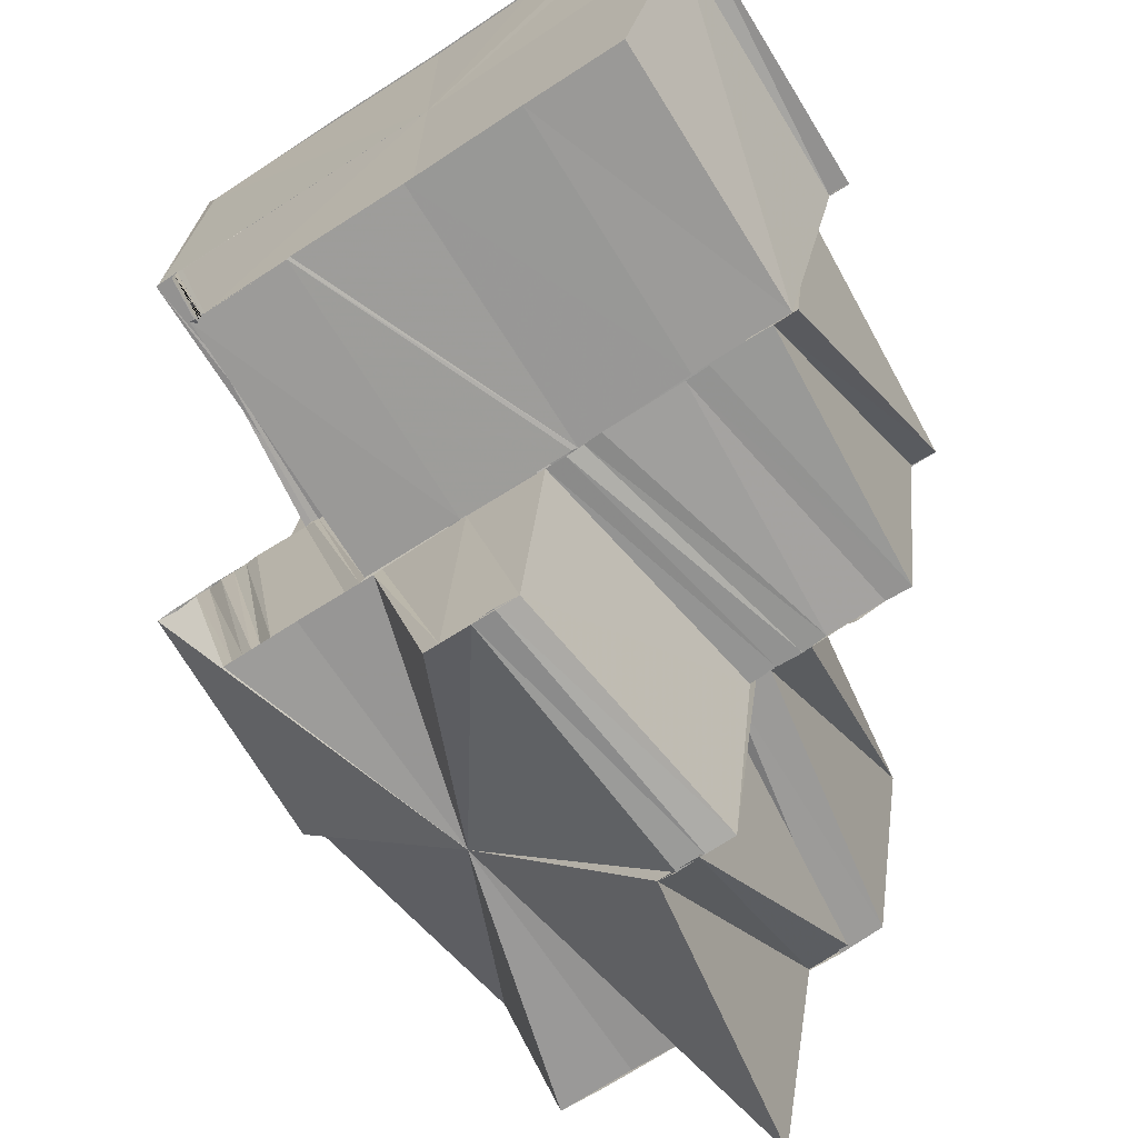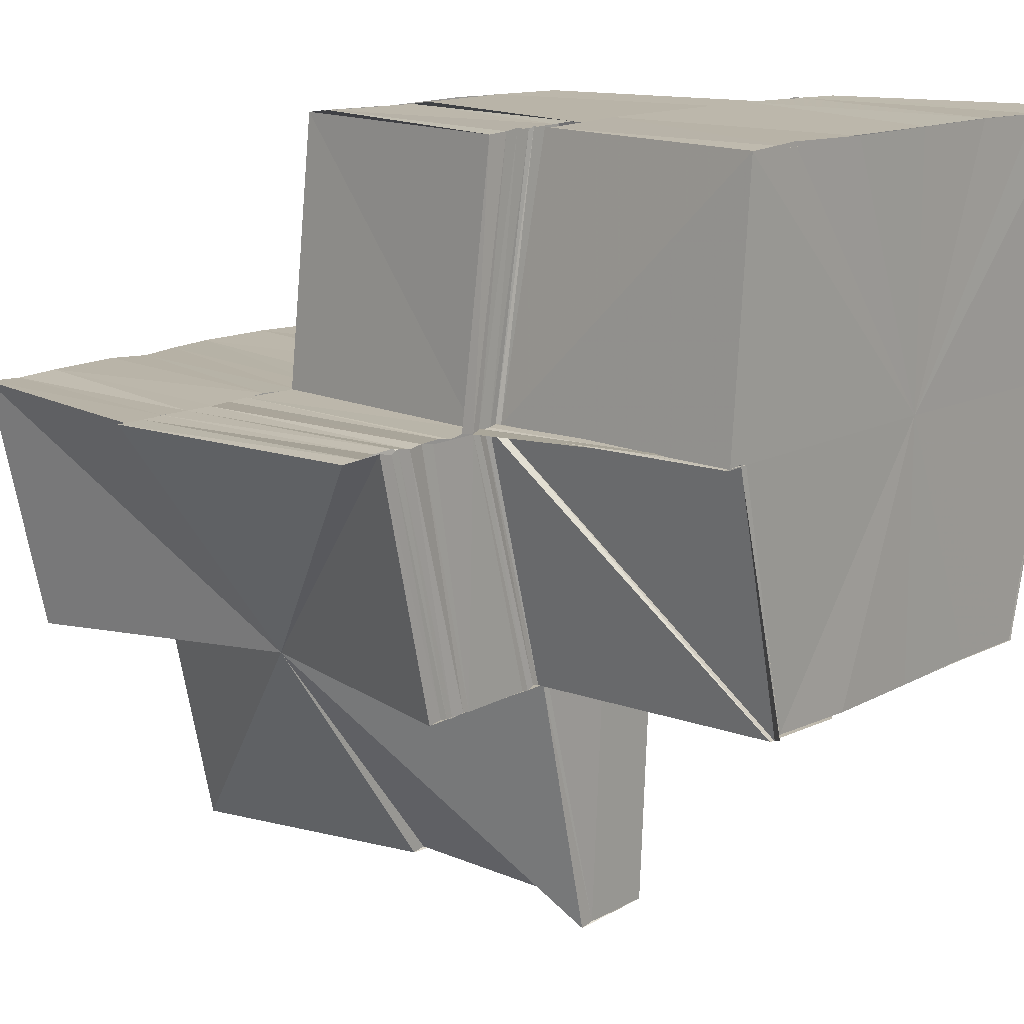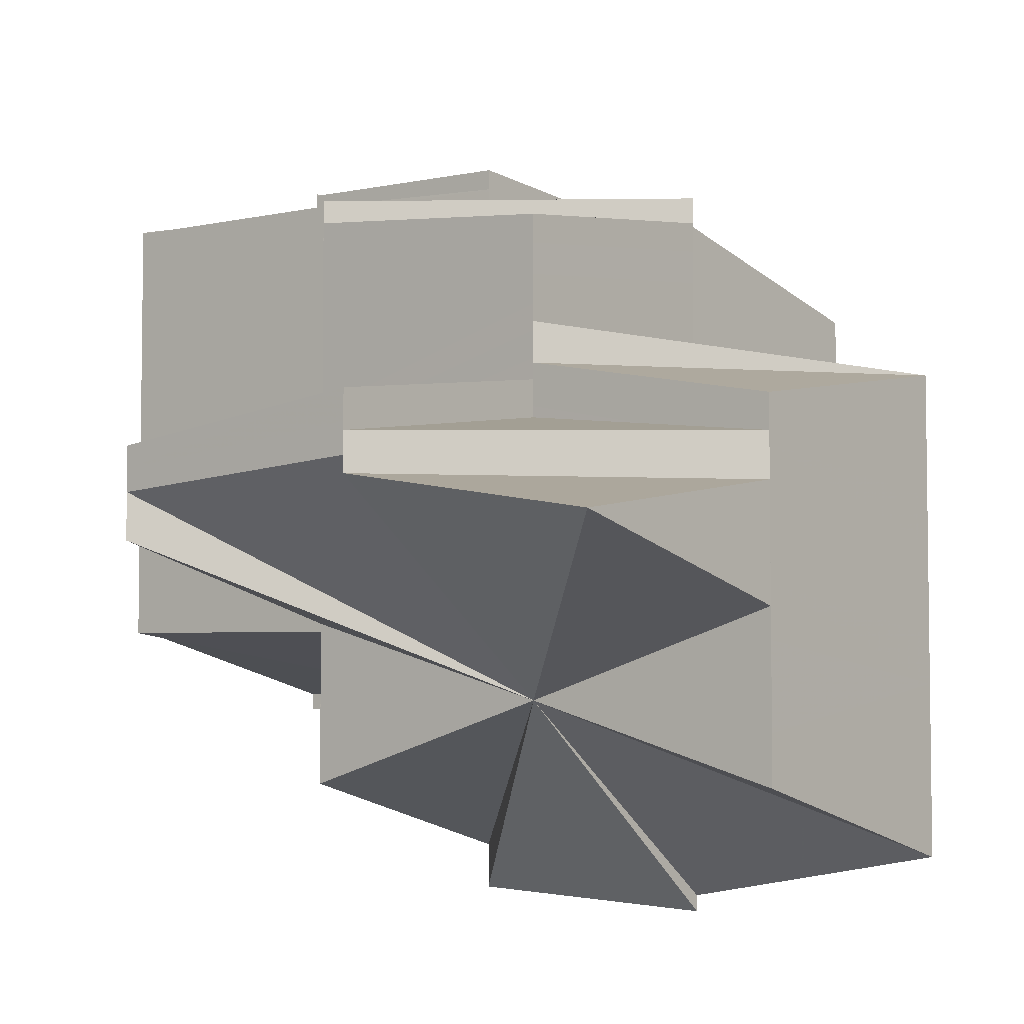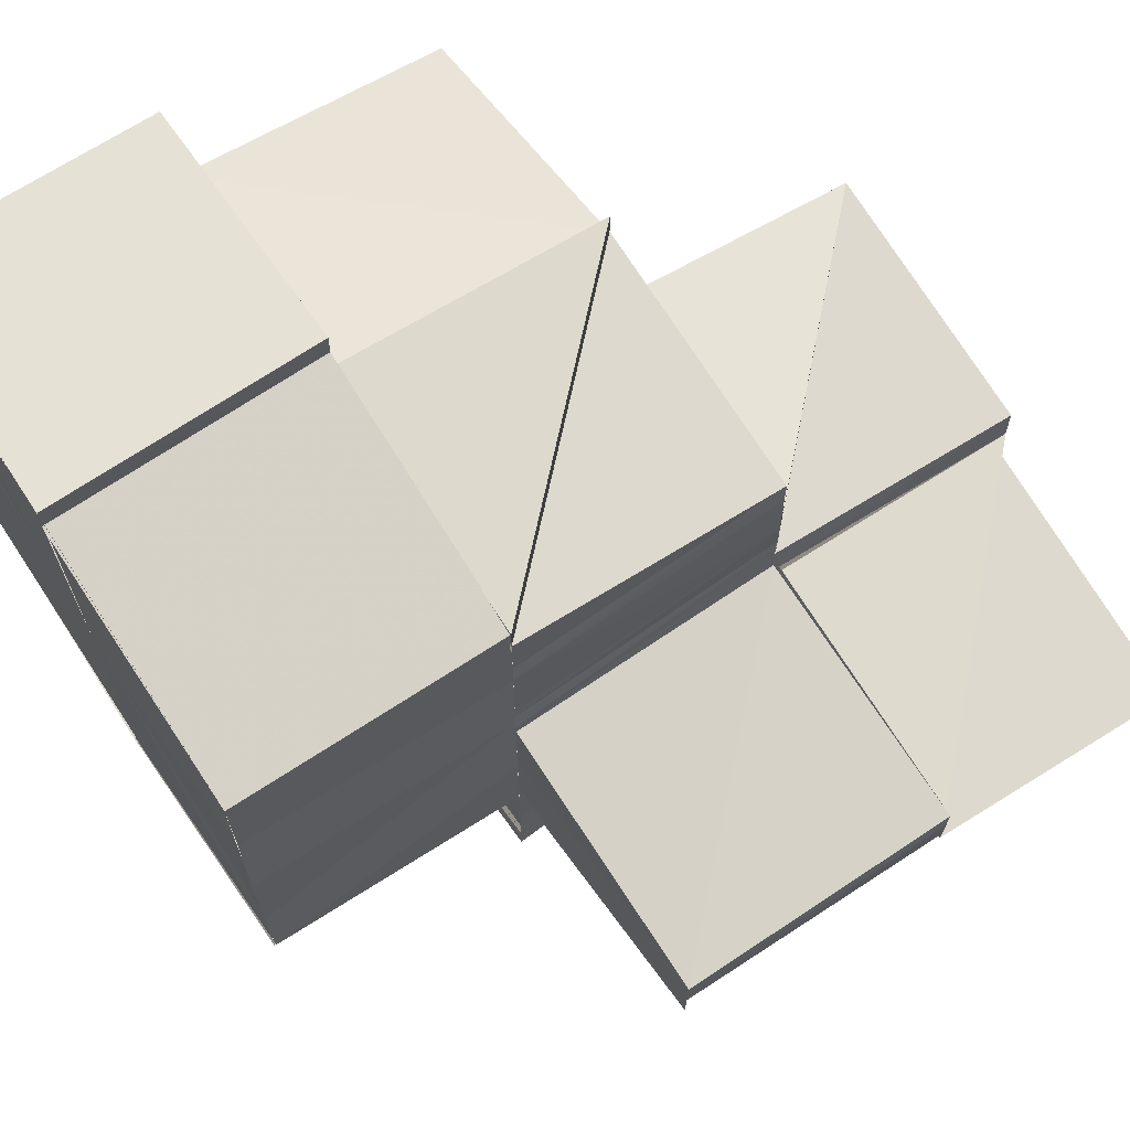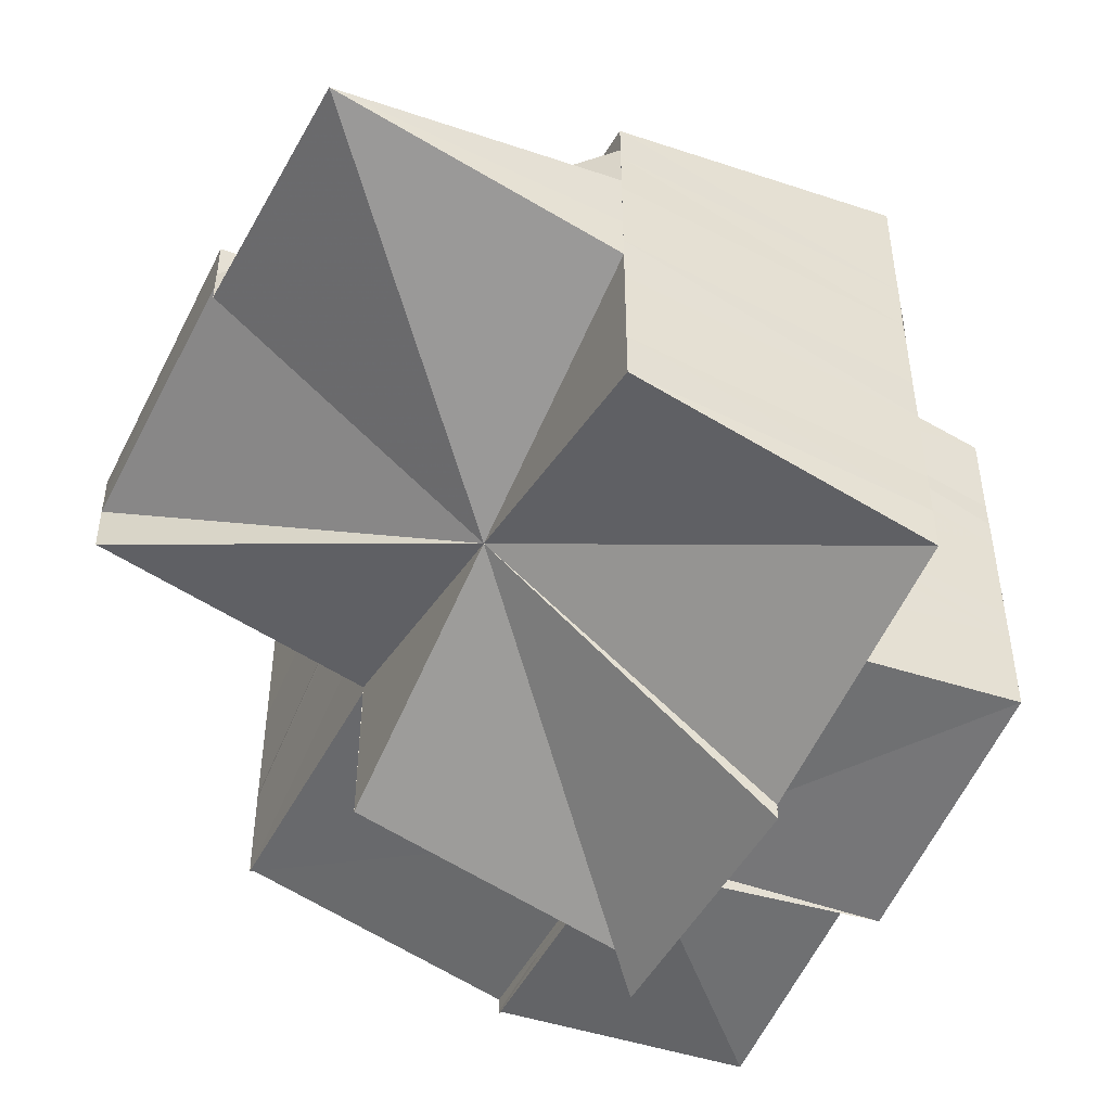
<metadata>
{"format":"obj","ext":"obj","renderer":"f3d","projection":"perspective","resolution":1024,"background":"white","views":[{"elev":-69.0,"azim":-56.7,"up":"+Y"},{"elev":13.5,"azim":-140.2,"up":"+Y"},{"elev":-5.1,"azim":39.1,"up":"+Z"},{"elev":68.6,"azim":-33.6,"up":"+Z"},{"elev":-49.7,"azim":64.1,"up":"+Z"}]}
</metadata>
<code>
o 7528
v 2231 1867 8.818
v 2231 1867 8.818
v 2231 1867 8.815
v 2231 1867 8.815
v 2231 1867 8.811
v 2231 1867 8.81
v 2231 1867 8.806
v 2231 1867 8.806
v 2231 1867 8.821
v 2231 1867 8.818
v 2231 1867 8.821
v 2231 1867 8.806
v 2231 1867 8.803
v 2231 1867 8.803
v 2231 1867 8.803
v 2231 1867 8.8
v 2231 1867 8.8
v 2231 1867 8.8
v 2231 1867 8.802
v 2231 1867 8.8
v 2231 1867 8.8
v 2231 1867 8.799
v 2231 1867 8.802
v 2231 1867 8.8
v 2231 1867 8.8
v 2231 1867 8.799
v 2231 1867 8.8
v 2231 1867 8.799
v 2231 1867 8.802
v 2231 1867 8.8
v 2231 1867 8.802
v 2231 1867 8.802
v 2231 1867 8.8
v 2231 1867 8.799
v 2231 1867 8.799
v 2231 1867 8.799
v 2231 1867 8.801
v 2231 1867 8.799
v 2231 1867 8.8
v 2231 1867 8.799
v 2231 1867 8.8
v 2231 1867 8.798
v 2231 1867 8.8
v 2231 1867 8.803
v 2231 1867 8.802
v 2231 1867 8.8
v 2231 1867 8.8
v 2231 1867 8.801
v 2231 1867 8.806
v 2231 1867 8.803
v 2231 1867 8.8
v 2231 1867 8.807
v 2231 1867 8.804
v 2231 1867 8.808
v 2231 1867 8.805
v 2231 1867 8.809
v 2231 1867 8.812
v 2231 1867 8.813
v 2231 1867 8.815
v 2231 1867 8.812
v 2231 1867 8.818
v 2231 1867 8.816
v 2231 1867 8.815
v 2231 1867 8.817
v 2231 1867 8.814
v 2231 1867 8.811
v 2231 1867 8.818
v 2231 1867 8.815
v 2231 1867 8.812
v 2231 1867 8.813
v 2231 1867 8.809
v 2231 1867 8.811
v 2231 1867 8.808
v 2231 1867 8.804
v 2231 1867 8.807
v 2231 1867 8.807
v 2231 1867 8.803
v 2231 1867 8.801
v 2231 1867 8.805
v 2231 1867 8.802
v 2231 1867 8.808
v 2231 1867 8.81
v 2231 1867 8.803
v 2231 1867 8.807
v 2231 1867 8.803
v 2231 1867 8.8
v 2231 1867 8.802
v 2231 1867 8.799
v 2231 1867 8.811
v 2231 1867 8.808
v 2231 1867 8.813
v 2231 1867 8.802
v 2231 1867 8.8
v 2231 1867 8.797
v 2231 1867 8.797
v 2231 1867 8.796
v 2231 1867 8.795
v 2231 1867 8.795
v 2231 1867 8.794
v 2231 1867 8.794
v 2231 1867 8.795
v 2231 1867 8.794
v 2231 1867 8.792
v 2231 1867 8.792
v 2231 1867 8.799
v 2231 1867 8.807
v 2231 1867 8.807
v 2231 1867 8.807
v 2231 1867 8.808
v 2231 1867 8.808
v 2231 1867 8.809
v 2231 1867 8.802
v 2231 1867 8.805
v 2231 1867 8.792
v 2231 1867 8.794
v 2231 1867 8.805
v 2231 1867 8.805
v 2231 1867 8.792
v 2231 1867 8.799
v 2231 1867 8.807
v 2231 1867 8.805
v 2231 1867 8.805
v 2231 1867 8.807
v 2231 1867 8.807
v 2231 1867 8.808
v 2231 1867 8.809
v 2231 1867 8.808
v 2231 1867 8.809
v 2231 1867 8.809
v 2231 1867 8.811
v 2231 1867 8.809
v 2231 1867 8.808
v 2231 1867 8.794
v 2231 1867 8.796
v 2231 1867 8.794
v 2231 1867 8.797
v 2231 1867 8.794
v 2231 1867 8.797
v 2231 1867 8.795
v 2231 1867 8.798
v 2231 1867 8.795
v 2231 1867 8.798
v 2231 1867 8.796
v 2231 1867 8.798
v 2231 1867 8.797
v 2231 1867 8.799
v 2231 1867 8.801
v 2231 1867 8.802
v 2231 1867 8.799
v 2231 1867 8.799
v 2231 1867 8.799
v 2231 1867 8.802
v 2231 1867 8.799
v 2231 1867 8.799
v 2231 1867 8.802
v 2231 1867 8.8
v 2231 1867 8.802
v 2231 1867 8.802
v 2231 1867 8.806
v 2231 1867 8.8
v 2231 1867 8.802
v 2231 1867 8.806
v 2231 1867 8.81
v 2231 1867 8.81
v 2231 1867 8.806
v 2231 1867 8.81
v 2231 1867 8.815
v 2231 1867 8.815
v 2231 1867 8.818
v 2231 1867 8.818
v 2231 1867 8.821
v 2231 1867 8.818
v 2231 1867 8.821
v 2231 1867 8.821
v 2231 1867 8.822
v 2231 1867 8.821
v 2231 1867 8.822
v 2231 1867 8.818
v 2231 1867 8.82
v 2231 1867 8.818
v 2231 1867 8.821
v 2231 1867 8.818
v 2231 1867 8.82
v 2231 1867 8.818
v 2231 1867 8.819
v 2231 1867 8.817
v 2231 1867 8.819
v 2231 1867 8.818
v 2231 1867 8.82
v 2231 1867 8.817
v 2231 1867 8.819
v 2231 1867 8.8
v 2231 1867 8.8
v 2231 1867 8.8
v 2231 1867 8.822
v 2231 1867 8.821
v 2231 1867 8.821
v 2231 1867 8.821
v 2231 1867 8.821
v 2231 1867 8.821
v 2231 1867 8.821
v 2231 1867 8.821
v 2231 1867 8.82
v 2231 1867 8.821
v 2231 1867 8.818
v 2231 1867 8.818
v 2231 1867 8.819
v 2231 1867 8.817
v 2231 1867 8.819
v 2231 1867 8.819
v 2231 1867 8.816
v 2231 1867 8.82
v 2231 1867 8.819
v 2231 1867 8.819
v 2231 1867 8.818
v 2231 1867 8.819
v 2231 1867 8.816
v 2231 1867 8.818
v 2231 1867 8.818
v 2231 1867 8.799
v 2231 1867 8.799
v 2231 1867 8.8
v 2231 1867 8.799
v 2231 1867 8.8
v 2231 1867 8.8
v 2231 1867 8.799
v 2231 1867 8.8
v 2231 1867 8.799
v 2231 1867 8.799
v 2231 1867 8.799
v 2231 1867 8.8
v 2231 1867 8.803
v 2231 1867 8.803
v 2231 1867 8.8
v 2231 1867 8.8
v 2231 1867 8.8
v 2231 1867 8.802
v 2231 1867 8.799
v 2231 1867 8.8
v 2231 1867 8.8
v 2231 1867 8.8
v 2231 1867 8.802
v 2231 1867 8.8
v 2231 1867 8.802
v 2231 1867 8.817
v 2231 1867 8.818
v 2231 1867 8.819
v 2231 1867 8.818
v 2231 1867 8.819
v 2231 1867 8.82
v 2231 1867 8.8
v 2231 1867 8.802
v 2231 1867 8.802
v 2231 1867 8.815
v 2231 1867 8.817
v 2231 1867 8.818
v 2231 1867 8.814
v 2231 1867 8.816
v 2231 1867 8.817
v 2231 1867 8.811
v 2231 1867 8.813
v 2231 1867 8.816
v 2231 1867 8.81
v 2231 1867 8.812
v 2231 1867 8.81
v 2231 1867 8.811
v 2231 1867 8.809
v 2231 1867 8.809
v 2231 1867 8.81
v 2231 1867 8.809
v 2231 1867 8.811
v 2231 1867 8.808
v 2231 1867 8.81
v 2231 1867 8.809
v 2231 1867 8.81
v 2231 1867 8.814
v 2231 1867 8.816
v 2231 1867 8.817
v 2231 1867 8.814
v 2231 1867 8.814
v 2231 1867 8.813
v 2231 1867 8.813
v 2231 1867 8.813
v 2231 1867 8.817
v 2231 1867 8.818
v 2231 1867 8.817
v 2231 1867 8.816
v 2231 1867 8.818
v 2231 1867 8.817
v 2231 1867 8.818
v 2231 1867 8.801
v 2231 1867 8.799
v 2231 1867 8.8
v 2231 1867 8.801
v 2231 1867 8.8
v 2231 1867 8.8
v 2231 1867 8.799
v 2231 1867 8.798
v 2231 1867 8.8
v 2231 1867 8.798
v 2231 1867 8.799
v 2231 1867 8.799
v 2231 1867 8.797
v 2231 1867 8.797
v 2231 1867 8.797
v 2231 1867 8.796
v 2231 1867 8.795
v 2231 1867 8.795
v 2231 1867 8.795
v 2231 1867 8.794
v 2231 1867 8.794
v 2231 1867 8.793
v 2231 1867 8.793
v 2231 1867 8.792
v 2231 1867 8.813
v 2231 1867 8.811
v 2231 1867 8.813
v 2231 1867 8.813
v 2231 1867 8.811
v 2231 1867 8.811
v 2231 1867 8.809
v 2231 1867 8.808
v 2231 1867 8.807
v 2231 1867 8.809
v 2231 1867 8.808
v 2231 1867 8.811
v 2231 1867 8.811
v 2231 1867 8.808
v 2231 1867 8.805
v 2231 1867 8.806
v 2231 1867 8.803
v 2231 1867 8.8
v 2231 1867 8.802
v 2231 1867 8.801
v 2231 1867 8.8
v 2231 1867 8.798
v 2231 1867 8.8
v 2231 1867 8.797
v 2231 1867 8.795
v 2231 1867 8.797
v 2231 1867 8.796
v 2231 1867 8.794
v 2231 1867 8.799
v 2231 1867 8.799
v 2231 1867 8.802
v 2231 1867 8.799
v 2231 1867 8.802
v 2231 1867 8.803
v 2231 1867 8.806
v 2231 1867 8.808
v 2231 1867 8.808
v 2231 1867 8.809
v 2231 1867 8.805
v 2231 1867 8.802
v 2231 1867 8.804
v 2231 1867 8.807
v 2231 1867 8.811
v 2231 1867 8.81
v 2231 1867 8.809
v 2231 1867 8.81
v 2231 1867 8.808
v 2231 1867 8.809
v 2231 1867 8.809
v 2231 1867 8.808
v 2231 1867 8.81
v 2231 1867 8.81
v 2231 1867 8.808
v 2231 1867 8.808
v 2231 1867 8.809
v 2231 1867 8.808
v 2231 1867 8.808
v 2231 1867 8.808
v 2231 1867 8.807
v 2231 1867 8.808
v 2231 1867 8.807
v 2231 1867 8.805
v 2231 1867 8.807
v 2231 1867 8.818
v 2231 1867 8.815
v 2231 1867 8.811
v 2231 1867 8.811
v 2231 1867 8.806
v 2231 1867 8.821
v 2231 1867 8.822
v 2231 1867 8.8
v 2231 1867 8.8
v 2231 1867 8.818
v 2231 1867 8.821
v 2231 1867 8.815
v 2231 1867 8.811
v 2231 1867 8.806
v 2231 1867 8.803
v 2231 1867 8.8
v 2231 1867 8.806
v 2231 1867 8.803
v 2231 1867 8.8
v 2231 1867 8.792
v 2231 1867 8.792
v 2231 1867 8.799
v 2231 1867 8.807
v 2231 1867 8.807
f 1 2 3
f 2 4 3
f 3 4 5
f 4 6 5
f 5 6 7
f 6 8 7
f 9 10 1
f 11 9 1
f 12 8 13
f 8 14 15
f 13 14 16
f 14 17 18
f 14 19 20
f 20 21 22
f 23 24 20
f 24 25 26
f 27 26 28
f 29 30 21
f 31 29 27
f 29 32 33
f 33 34 35
f 32 36 33
f 32 37 36
f 37 38 36
f 37 39 38
f 39 40 38
f 41 42 40
f 43 41 40
f 44 45 39
f 45 46 47
f 45 48 46
f 49 45 44
f 50 51 48
f 52 49 44
f 52 44 53
f 54 52 53
f 54 53 55
f 56 54 55
f 57 54 56
f 58 57 56
f 59 60 58
f 61 59 62
f 62 63 58
f 64 65 63
f 65 66 57
f 67 64 68
f 68 65 69
f 65 70 66
f 70 71 66
f 70 72 71
f 72 73 71
f 71 73 49
f 73 74 49
f 73 75 74
f 76 77 74
f 74 50 78
f 79 80 50
f 81 79 75
f 82 81 75
f 79 83 80
f 84 79 85
f 83 86 80
f 83 87 86
f 87 88 86
f 89 90 82
f 91 89 82
f 92 93 88
f 93 94 88
f 88 95 96
f 95 97 96
f 94 98 97
f 98 99 100
f 101 100 97
f 102 103 100
f 102 104 105
f 106 107 105
f 106 108 109
f 109 110 111
f 112 113 105
f 114 115 105
f 112 116 117
f 118 114 119
f 120 121 119
f 122 123 119
f 124 123 109
f 124 125 126
f 127 124 128
f 128 129 130
f 131 132 129
f 133 134 119
f 135 134 136
f 137 135 136
f 137 136 138
f 139 137 138
f 139 138 140
f 141 139 140
f 141 140 142
f 143 141 142
f 143 142 144
f 145 143 144
f 145 144 146
f 146 144 147
f 146 147 148
f 149 150 148
f 151 148 152
f 153 149 152
f 154 152 155
f 156 154 157
f 158 155 159
f 160 158 161
f 158 159 162
f 162 159 163
f 162 163 164
f 165 162 164
f 165 164 166
f 166 164 167
f 166 167 168
f 168 167 169
f 168 169 170
f 170 169 171
f 172 173 171
f 171 174 175
f 174 176 177
f 178 179 174
f 180 178 181
f 178 182 179
f 182 183 179
f 184 182 185
f 182 186 183
f 186 187 183
f 187 188 189
f 186 190 191
f 192 193 194
f 195 196 197
f 196 198 199
f 200 201 202
f 201 203 204
f 202 203 205
f 203 206 2
f 203 207 206
f 207 208 206
f 207 209 208
f 210 211 208
f 212 213 209
f 214 215 209
f 216 215 217
f 218 219 214
f 220 221 222
f 223 224 225
f 226 227 224
f 228 229 227
f 230 228 231
f 231 232 233
f 234 235 233
f 235 236 232
f 236 237 232
f 238 239 240
f 239 241 242
f 240 243 244
f 245 246 247
f 248 249 250
f 251 252 253
f 254 255 256
f 257 258 255
f 254 257 259
f 260 261 257
f 257 261 262
f 260 263 261
f 263 264 261
f 263 265 264
f 265 266 264
f 265 267 266
f 268 269 266
f 269 270 271
f 272 270 273
f 274 272 275
f 262 276 277
f 262 277 278
f 276 279 277
f 277 279 280
f 279 281 280
f 279 282 283
f 284 278 285
f 286 287 278
f 288 289 290
f 291 292 293
f 294 295 292
f 296 297 298
f 299 300 301
f 302 300 303
f 300 304 303
f 300 305 304
f 305 143 304
f 305 306 143
f 306 307 143
f 306 308 307
f 308 309 307
f 308 310 309
f 310 311 309
f 310 312 311
f 312 313 311
f 312 314 313
f 314 114 313
f 315 316 317
f 318 319 320
f 320 321 322
f 321 323 81
f 324 325 323
f 326 324 327
f 328 329 323
f 328 330 329
f 330 331 329
f 329 331 87
f 331 332 333
f 331 334 335
f 334 336 335
f 337 336 338
f 336 339 340
f 341 342 339
f 336 341 101
f 341 102 343
f 344 341 343
f 345 344 343
f 134 346 343
f 346 347 343
f 348 347 117
f 348 117 349
f 349 117 350
f 349 351 352
f 353 354 343
f 353 354 355
f 356 353 355
f 357 358 359
f 360 361 362
f 363 364 365
f 366 367 368
f 369 370 371
f 372 373 374
f 372 375 373
f 375 376 377
f 378 379 380
f 379 381 380
f 381 382 380
f 383 378 380
f 384 383 380
f 385 386 380
f 387 388 380
f 389 387 380
f 390 389 380
f 391 390 380
f 392 391 380
f 393 392 380
f 394 395 380
f 395 396 380
f 397 398 399
f 400 401 399

</code>
